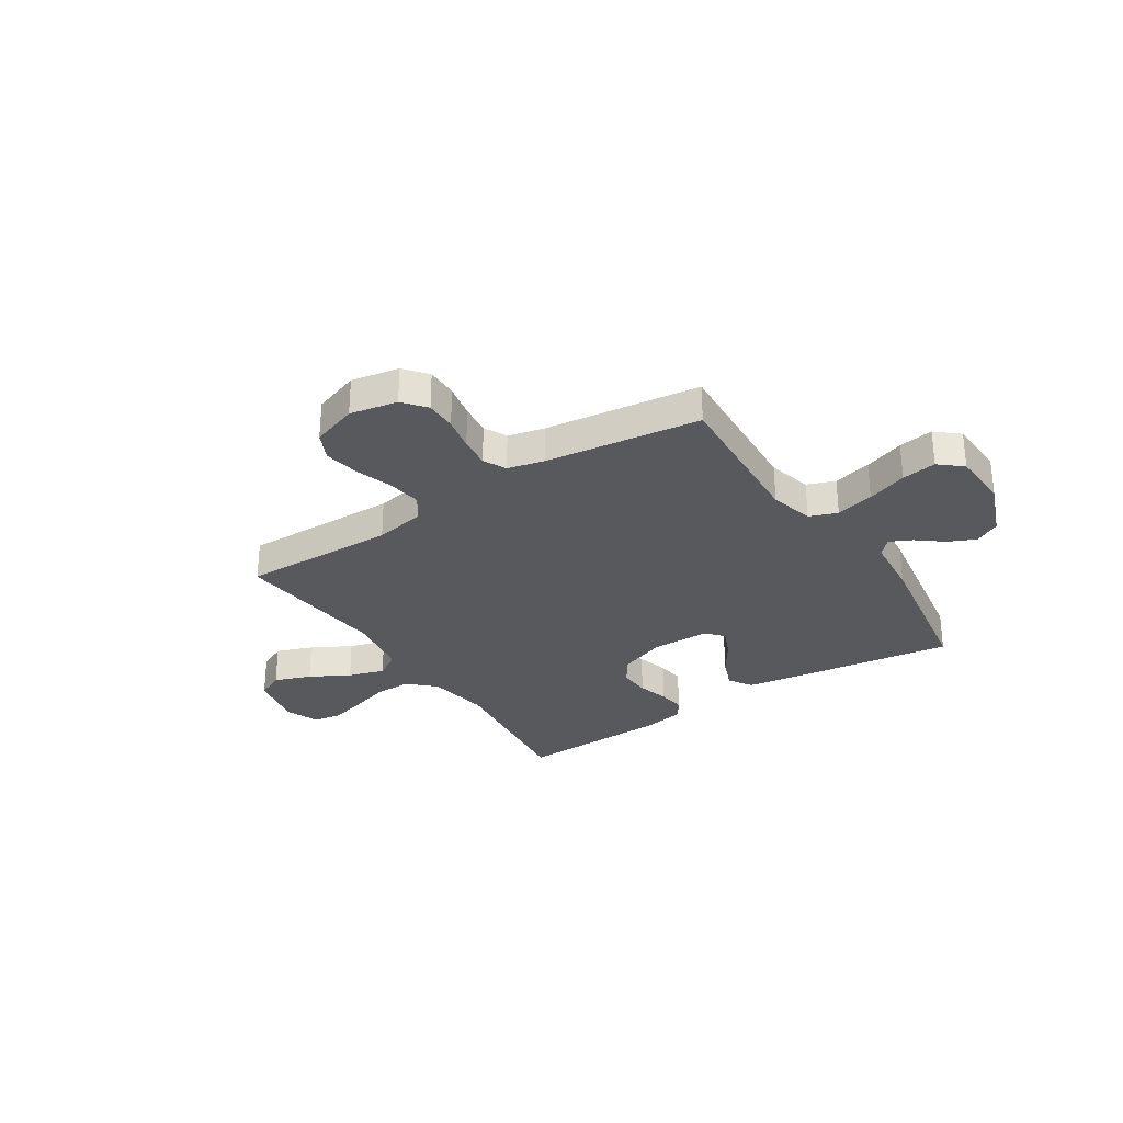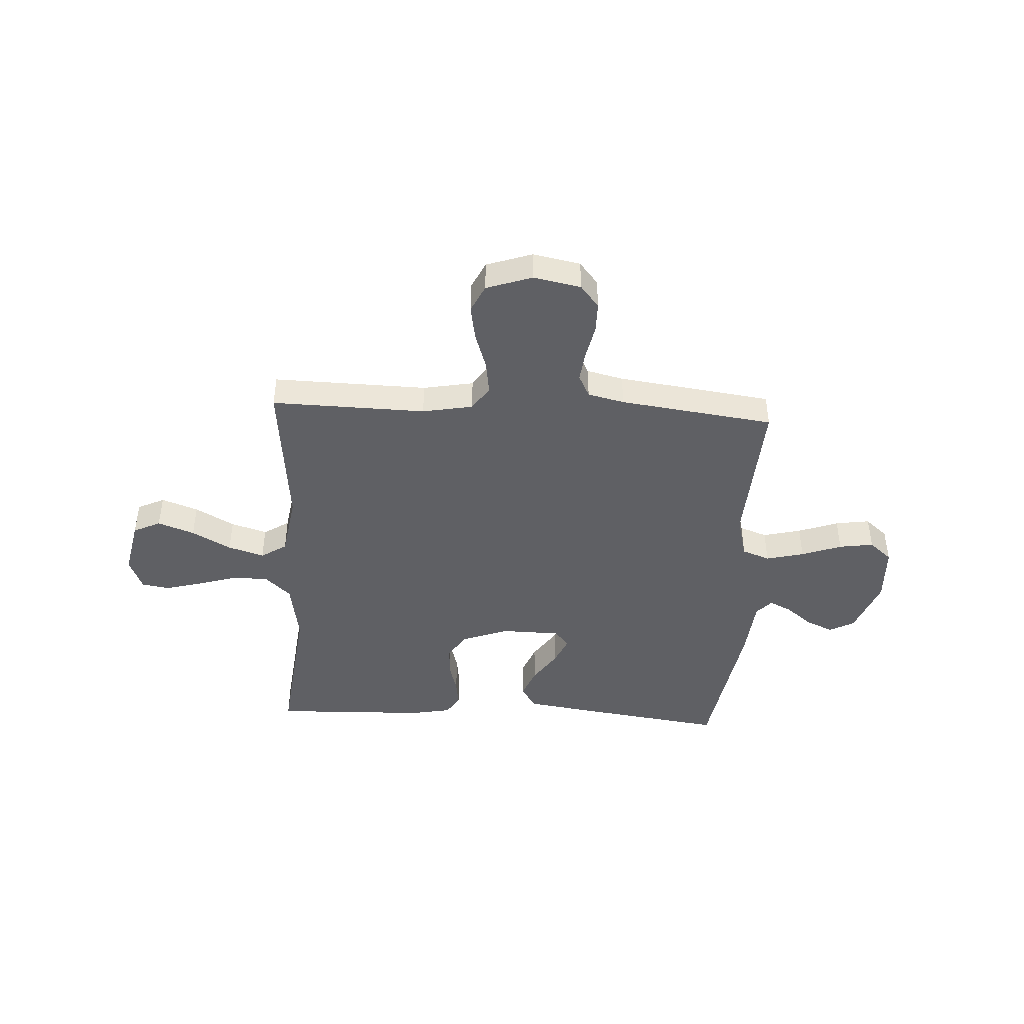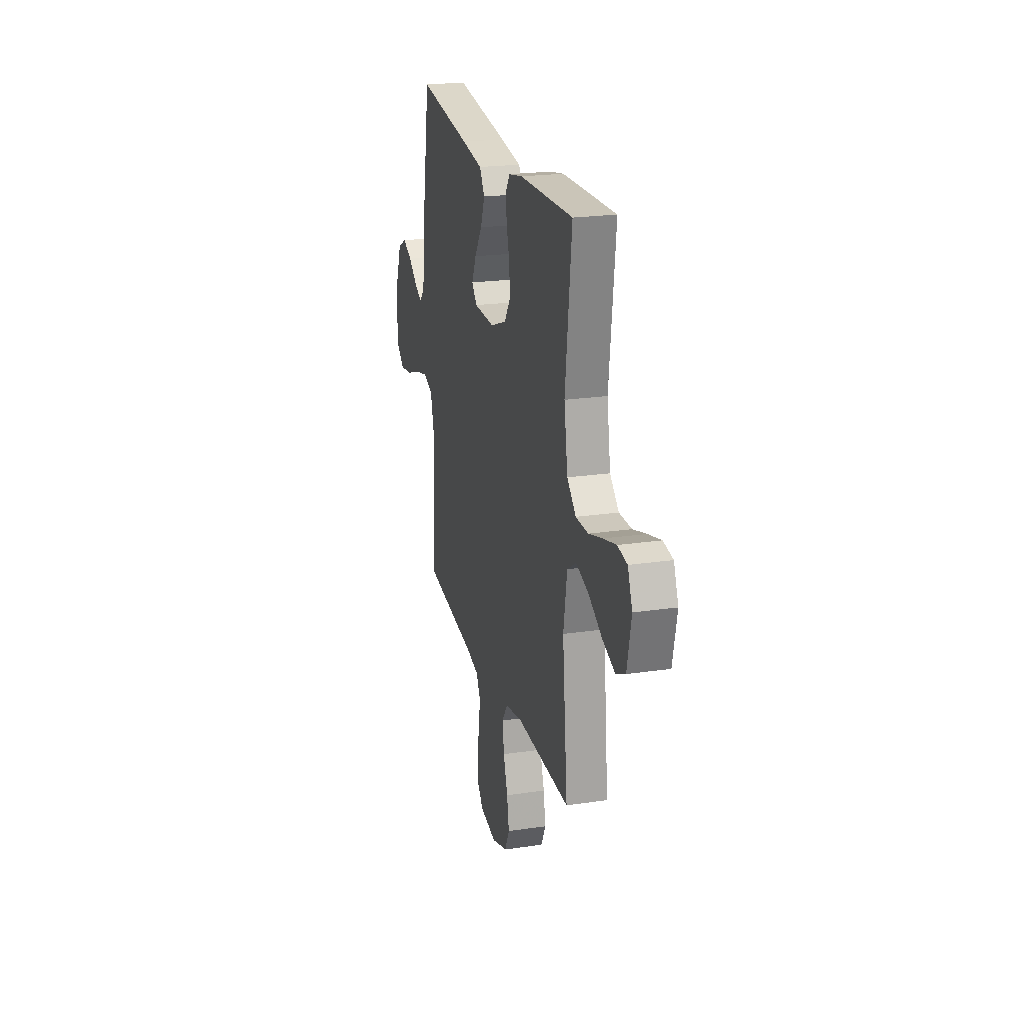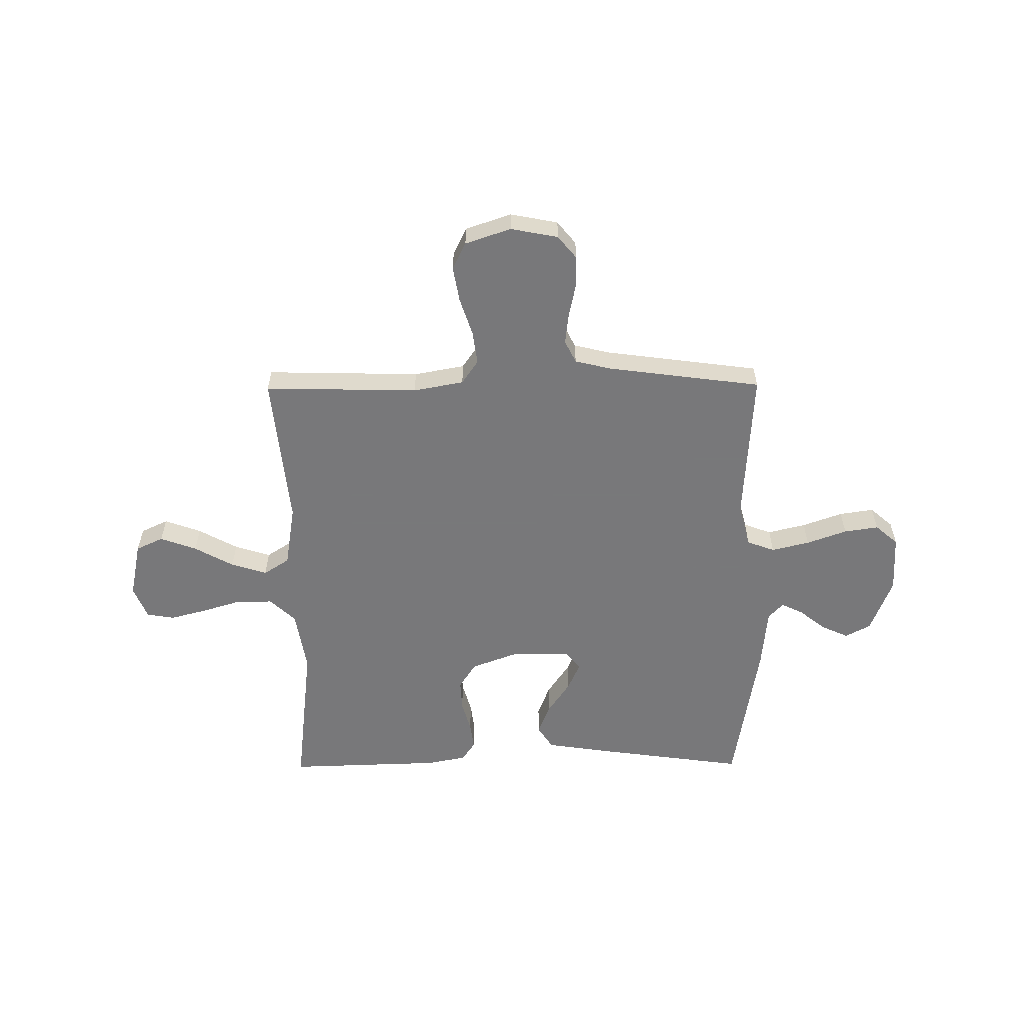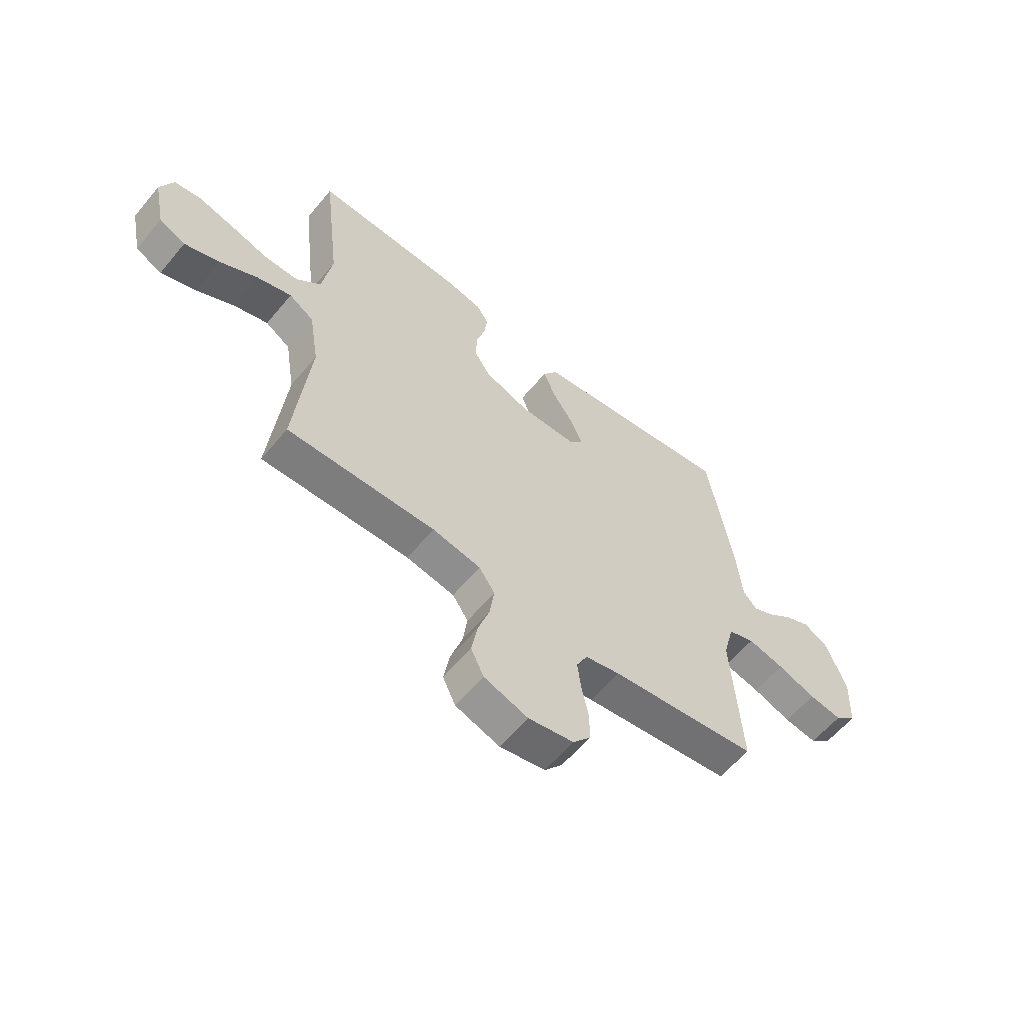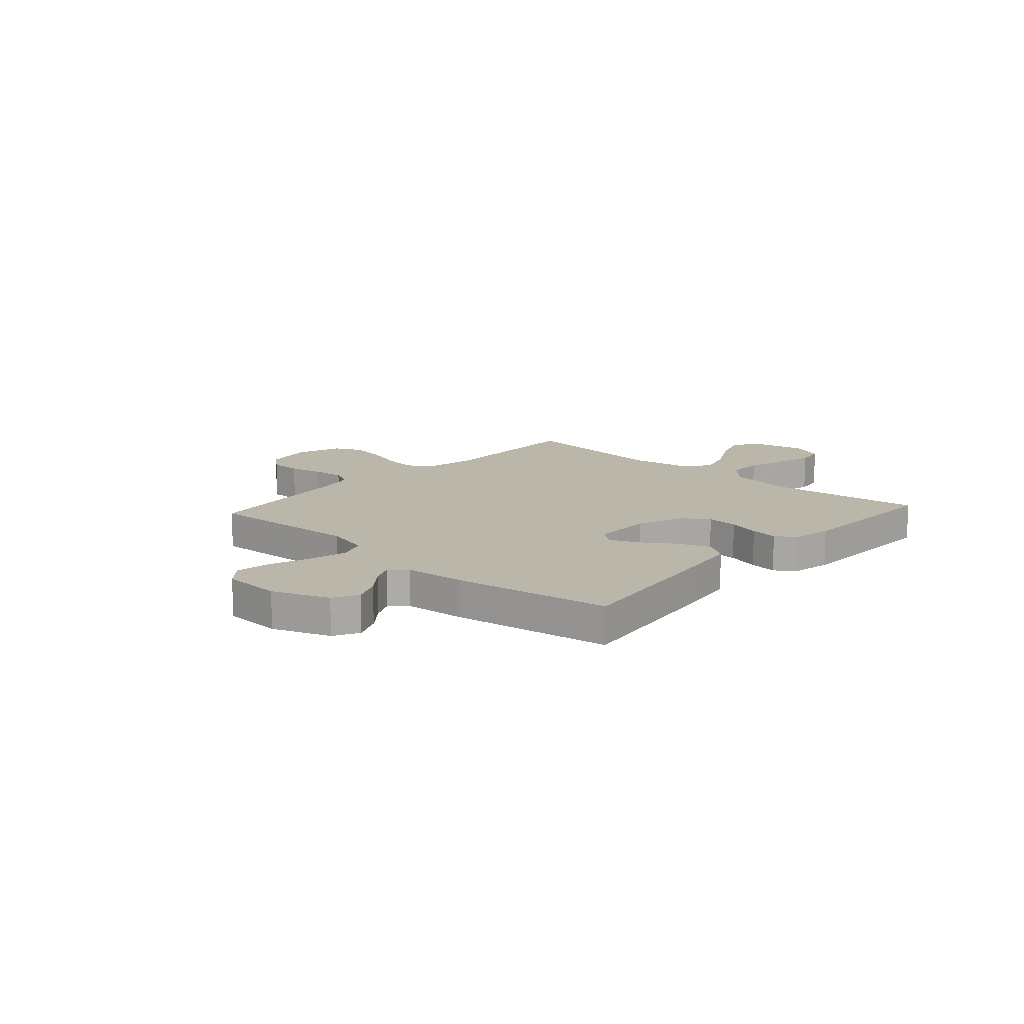
<metadata>
{"format":"obj","ext":"obj","renderer":"f3d","projection":"perspective","resolution":1024,"background":"white","views":[{"elev":-30.1,"azim":-146.9,"up":"+Y"},{"elev":-43.9,"azim":176.9,"up":"+Y"},{"elev":22.2,"azim":75.5,"up":"+Z"},{"elev":-57.6,"azim":-179.5,"up":"+Y"},{"elev":-59.8,"azim":140.5,"up":"+Z"},{"elev":13.8,"azim":-47.8,"up":"+Y"}]}
</metadata>
<code>
v -0.5 0.07 -0.5
v -0.482 0.07 -0.2
v -0.504 0.07 -0.115
v -0.558 0.07 -0.095
v -0.632 0.07 -0.113
v -0.71 0.07 -0.141
v -0.777 0.07 -0.151
v -0.821 0.07 -0.113
v -0.826 0.07 0
v -0.784 0.07 0.109
v -0.735 0.07 0.135
v -0.682 0.07 0.111
v -0.632 0.07 0.071
v -0.589 0.07 0.05
v -0.56 0.07 0.081
v -0.549 0.07 0.2
v -0.5 0.07 0.5
v -0.2 0.07 0.458
v -0.082 0.07 0.44
v -0.053 0.07 0.395
v -0.077 0.07 0.334
v -0.12 0.07 0.27
v -0.144 0.07 0.215
v -0.116 0.07 0.181
v 0 0.07 0.179
v 0.091 0.07 0.213
v 0.124 0.07 0.264
v 0.121 0.07 0.324
v 0.104 0.07 0.385
v 0.097 0.07 0.438
v 0.122 0.07 0.476
v 0.2 0.07 0.491
v 0.5 0.07 0.5
v 0.465 0.07 0.2
v 0.485 0.07 0.078
v 0.535 0.07 0.031
v 0.605 0.07 0.031
v 0.681 0.07 0.054
v 0.753 0.07 0.073
v 0.807 0.07 0.064
v 0.833 0.07 0
v 0.81 0.07 -0.11
v 0.757 0.07 -0.135
v 0.686 0.07 -0.109
v 0.61 0.07 -0.067
v 0.54 0.07 -0.045
v 0.49 0.07 -0.077
v 0.47 0.07 -0.2
v 0.5 0.07 -0.5
v 0.2 0.07 -0.493
v 0.102 0.07 -0.511
v 0.07 0.07 -0.558
v 0.079 0.07 -0.623
v 0.103 0.07 -0.696
v 0.115 0.07 -0.765
v 0.089 0.07 -0.819
v 0 0.07 -0.849
v -0.092 0.07 -0.831
v -0.128 0.07 -0.787
v -0.128 0.07 -0.727
v -0.114 0.07 -0.661
v -0.107 0.07 -0.601
v -0.129 0.07 -0.557
v -0.2 0.07 -0.54
v -0.5 0 -0.5
v -0.482 0 -0.2
v -0.504 0 -0.115
v -0.558 0 -0.095
v -0.632 0 -0.113
v -0.71 0 -0.141
v -0.777 0 -0.151
v -0.821 0 -0.113
v -0.826 0 0
v -0.784 0 0.109
v -0.735 0 0.135
v -0.682 0 0.111
v -0.632 0 0.071
v -0.589 0 0.05
v -0.56 0 0.081
v -0.549 0 0.2
v -0.5 0 0.5
v -0.2 0 0.458
v -0.082 0 0.44
v -0.053 0 0.395
v -0.077 0 0.334
v -0.12 0 0.27
v -0.144 0 0.215
v -0.116 0 0.181
v 0 0 0.179
v 0.091 0 0.213
v 0.124 0 0.264
v 0.121 0 0.324
v 0.104 0 0.385
v 0.097 0 0.438
v 0.122 0 0.476
v 0.2 0 0.491
v 0.5 0 0.5
v 0.465 0 0.2
v 0.485 0 0.078
v 0.535 0 0.031
v 0.605 0 0.031
v 0.681 0 0.054
v 0.753 0 0.073
v 0.807 0 0.064
v 0.833 0 0
v 0.81 0 -0.11
v 0.757 0 -0.135
v 0.686 0 -0.109
v 0.61 0 -0.067
v 0.54 0 -0.045
v 0.49 0 -0.077
v 0.47 0 -0.2
v 0.5 0 -0.5
v 0.2 0 -0.493
v 0.102 0 -0.511
v 0.07 0 -0.558
v 0.079 0 -0.623
v 0.103 0 -0.696
v 0.115 0 -0.765
v 0.089 0 -0.819
v 0 0 -0.849
v -0.092 0 -0.831
v -0.128 0 -0.787
v -0.128 0 -0.727
v -0.114 0 -0.661
v -0.107 0 -0.601
v -0.129 0 -0.557
v -0.2 0 -0.54
f 59 60 61
f 58 59 61
f 57 58 61
f 56 57 61
f 55 56 61
f 54 55 61
f 53 54 61
f 52 53 61 62
f 51 52 62 63
f 48 49 50
f 47 48 50 51
f 43 44 45
f 42 43 45
f 41 42 45
f 40 41 45
f 39 40 45
f 38 39 45
f 37 38 45
f 36 37 45 46
f 35 36 46 47
f 32 33 34
f 31 32 34
f 30 31 34
f 29 30 34
f 28 29 34
f 34 35 47
f 28 34 47
f 27 28 47
f 20 21 22
f 19 20 22
f 18 19 22
f 17 18 22
f 16 17 22
f 15 16 22
f 14 15 22 23
f 11 12 13
f 10 11 13
f 9 10 13
f 8 9 13
f 7 8 13
f 6 7 13
f 5 6 13
f 4 5 13 14
f 14 23 24
f 4 14 24
f 3 4 24
f 64 1 2
f 51 63 64
f 47 51 64
f 27 47 64
f 26 27 64
f 64 2 3
f 26 64 3
f 25 26 3
f 3 24 25
f 125 124 123
f 125 123 122
f 125 122 121
f 125 121 120
f 125 120 119
f 125 119 118
f 125 118 117
f 126 125 117 116
f 127 126 116 115
f 114 113 112
f 115 114 112 111
f 109 108 107
f 109 107 106
f 109 106 105
f 109 105 104
f 109 104 103
f 109 103 102
f 109 102 101
f 110 109 101 100
f 111 110 100 99
f 98 97 96
f 98 96 95
f 98 95 94
f 98 94 93
f 98 93 92
f 111 99 98
f 111 98 92
f 111 92 91
f 86 85 84
f 86 84 83
f 86 83 82
f 86 82 81
f 86 81 80
f 86 80 79
f 87 86 79 78
f 77 76 75
f 77 75 74
f 77 74 73
f 77 73 72
f 77 72 71
f 77 71 70
f 77 70 69
f 78 77 69 68
f 88 87 78
f 88 78 68
f 88 68 67
f 66 65 128
f 128 127 115
f 128 115 111
f 128 111 91
f 128 91 90
f 67 66 128
f 67 128 90
f 67 90 89
f 89 88 67
f 1 65 66 2
f 2 66 67 3
f 3 67 68 4
f 4 68 69 5
f 5 69 70 6
f 6 70 71 7
f 7 71 72 8
f 8 72 73 9
f 9 73 74 10
f 10 74 75 11
f 11 75 76 12
f 12 76 77 13
f 13 77 78 14
f 14 78 79 15
f 15 79 80 16
f 16 80 81 17
f 17 81 82 18
f 18 82 83 19
f 19 83 84 20
f 20 84 85 21
f 21 85 86 22
f 22 86 87 23
f 23 87 88 24
f 24 88 89 25
f 25 89 90 26
f 26 90 91 27
f 27 91 92 28
f 28 92 93 29
f 29 93 94 30
f 30 94 95 31
f 31 95 96 32
f 32 96 97 33
f 33 97 98 34
f 34 98 99 35
f 35 99 100 36
f 36 100 101 37
f 37 101 102 38
f 38 102 103 39
f 39 103 104 40
f 40 104 105 41
f 41 105 106 42
f 42 106 107 43
f 43 107 108 44
f 44 108 109 45
f 45 109 110 46
f 46 110 111 47
f 47 111 112 48
f 48 112 113 49
f 49 113 114 50
f 50 114 115 51
f 51 115 116 52
f 52 116 117 53
f 53 117 118 54
f 54 118 119 55
f 55 119 120 56
f 56 120 121 57
f 57 121 122 58
f 58 122 123 59
f 59 123 124 60
f 60 124 125 61
f 61 125 126 62
f 62 126 127 63
f 63 127 128 64
f 64 128 65 1

</code>
